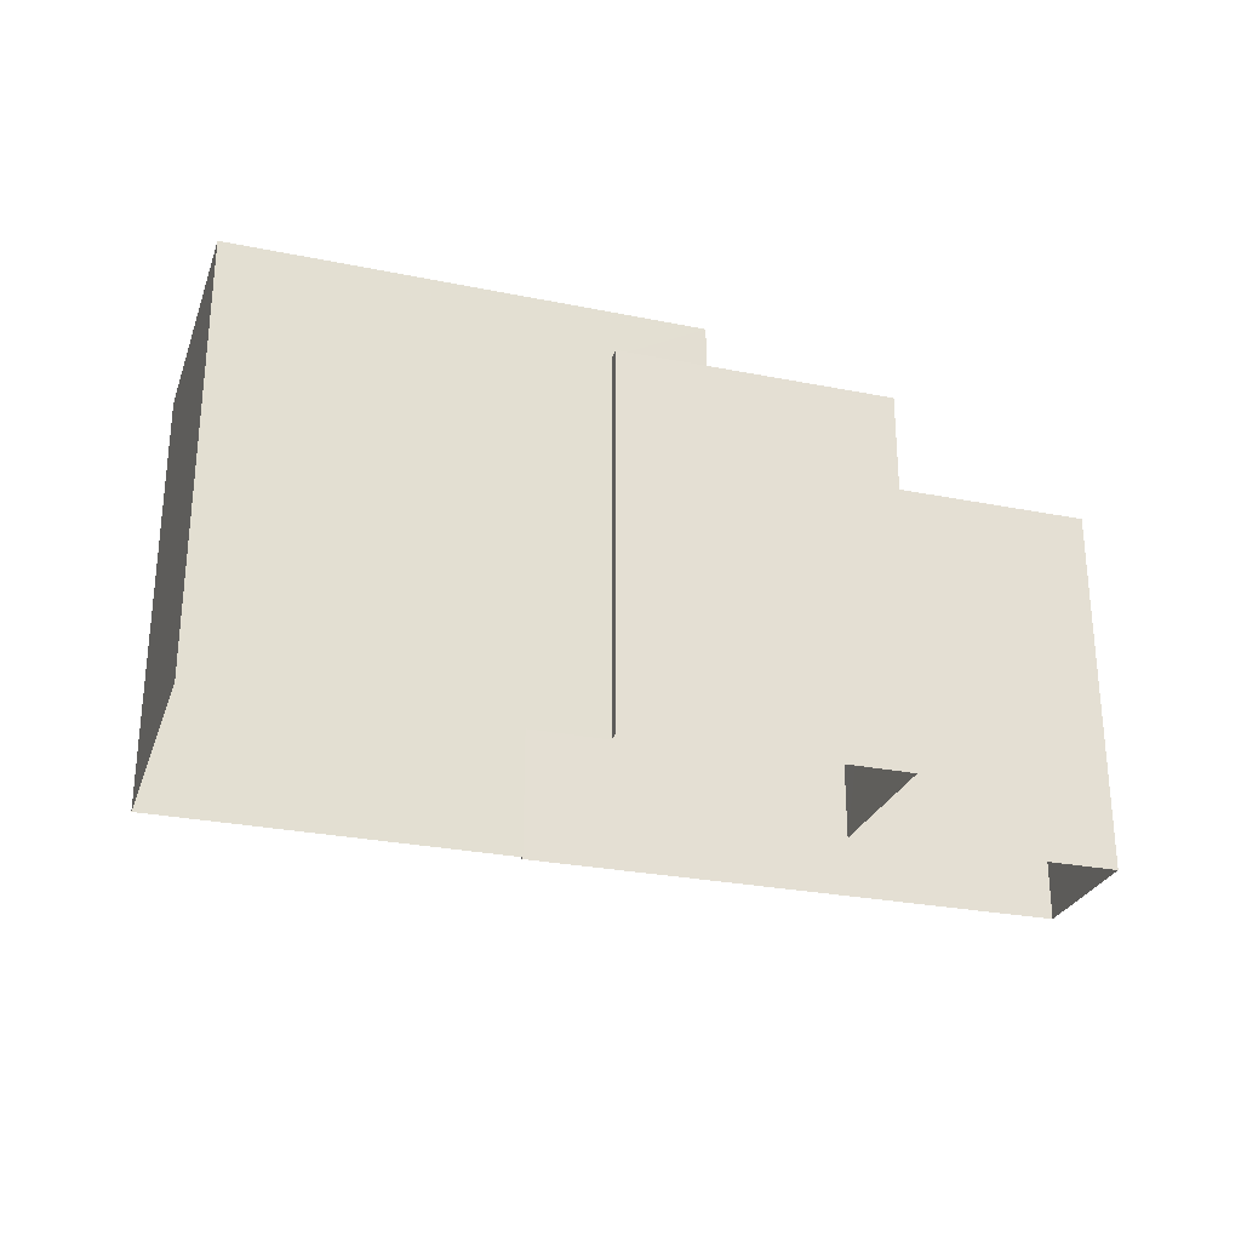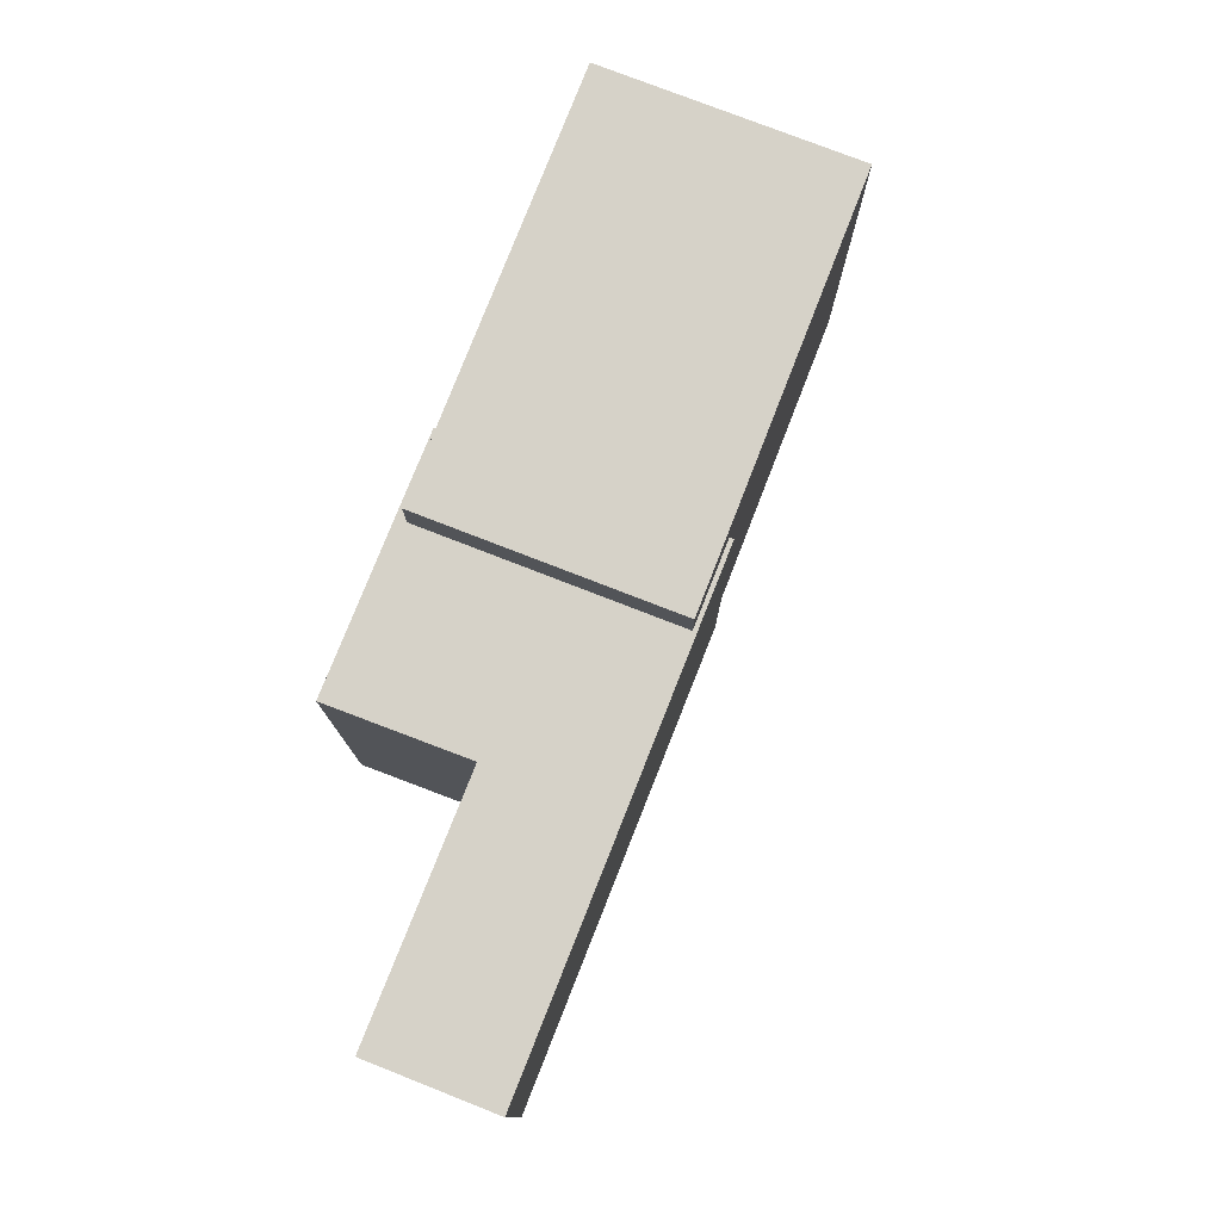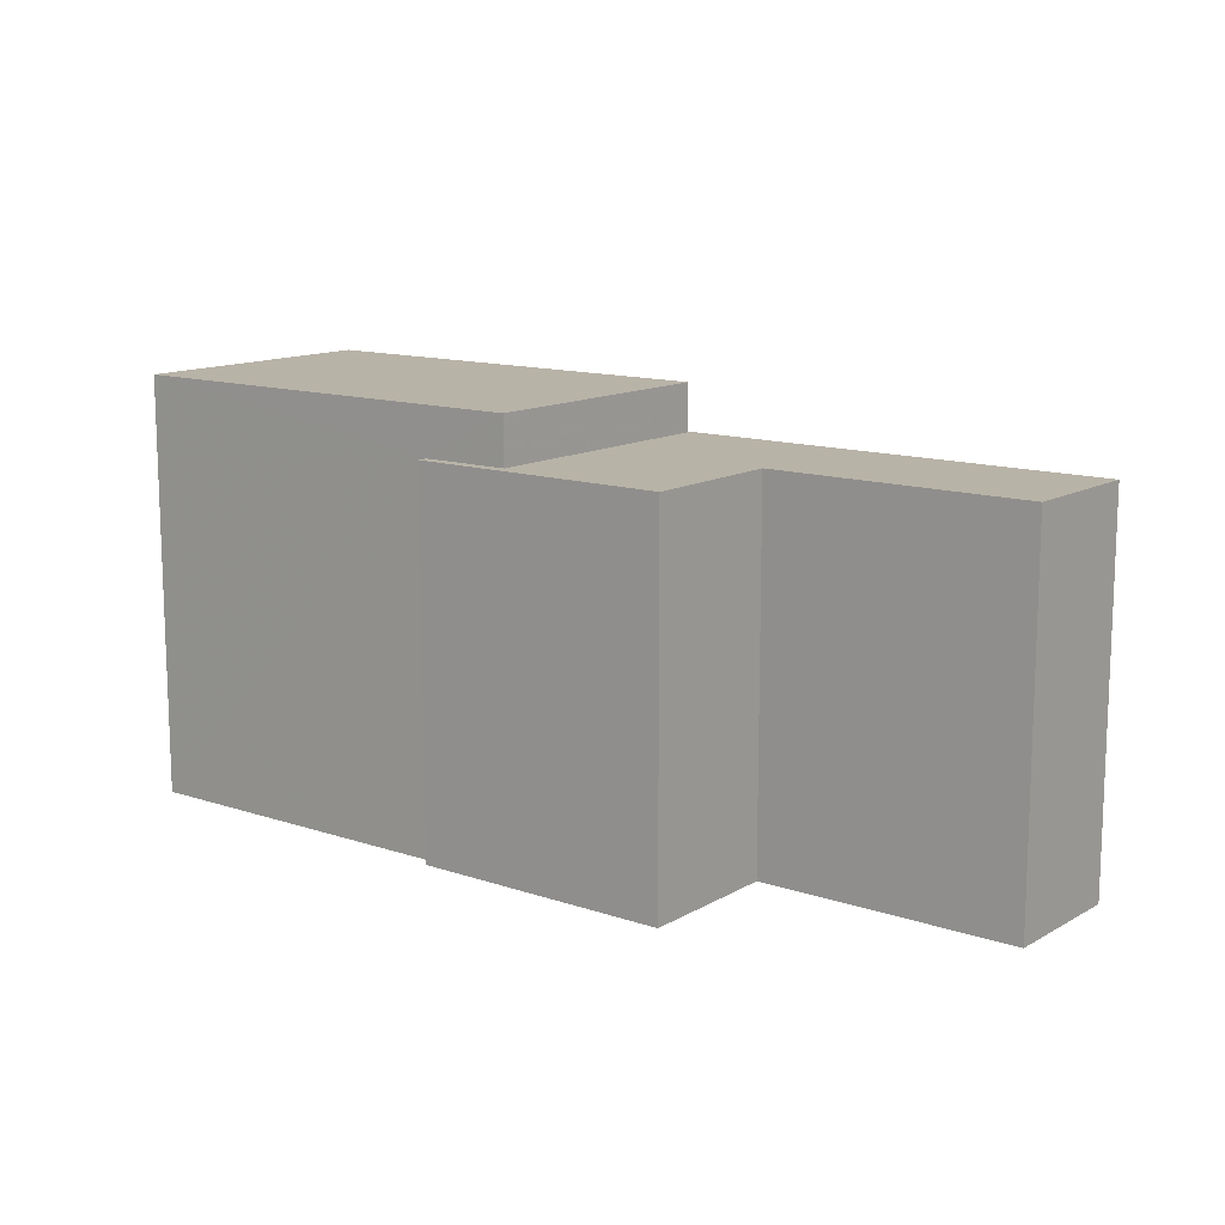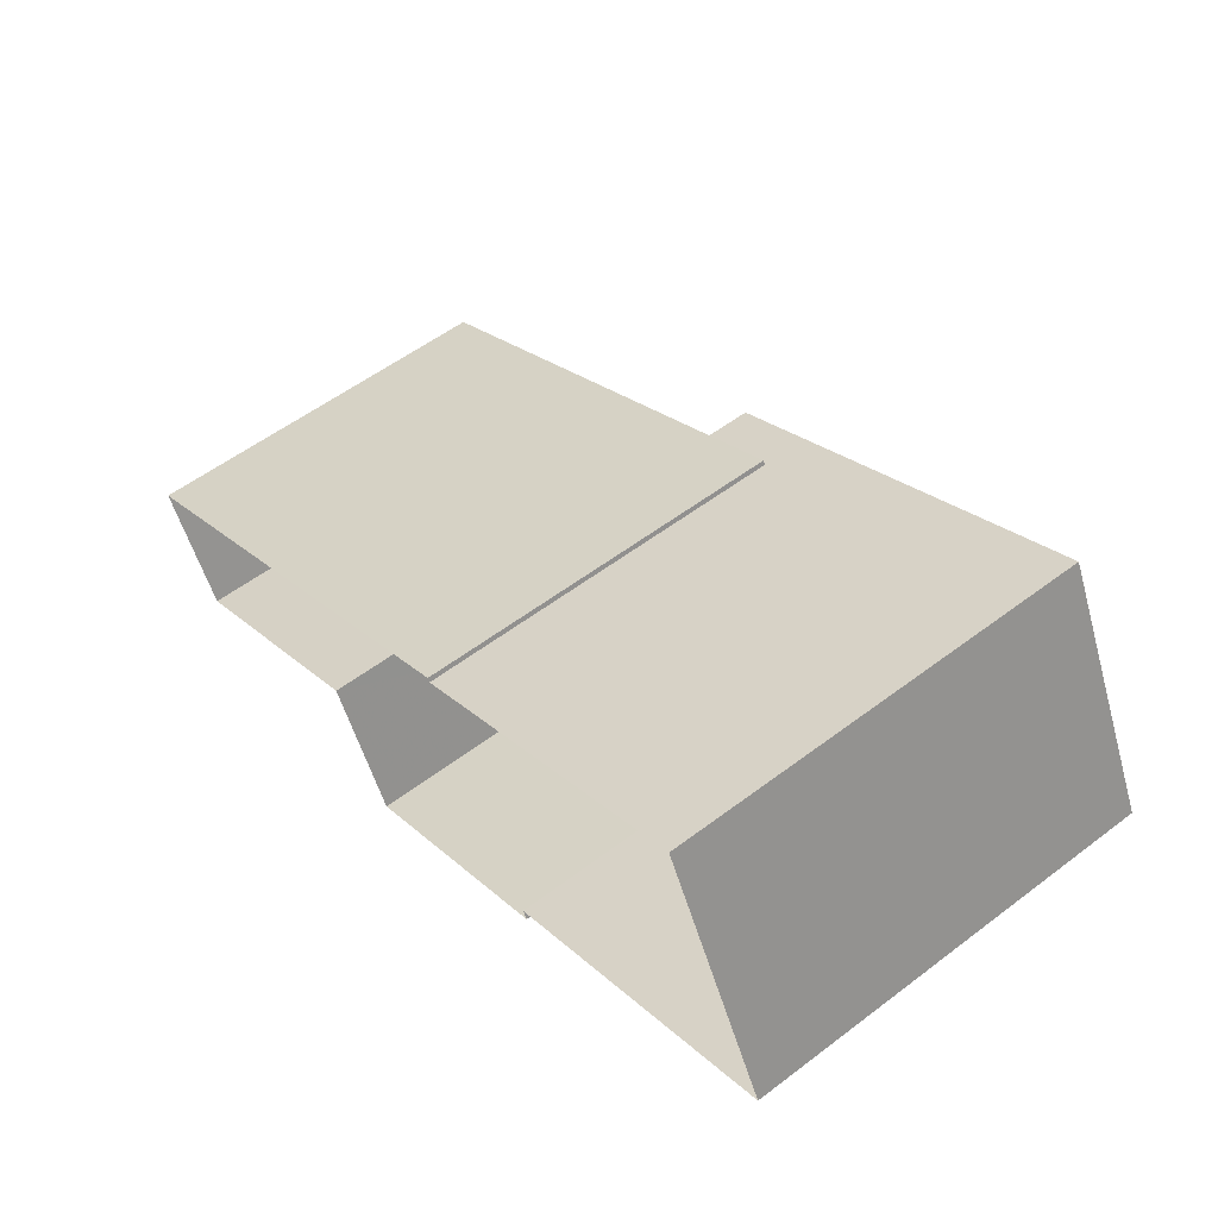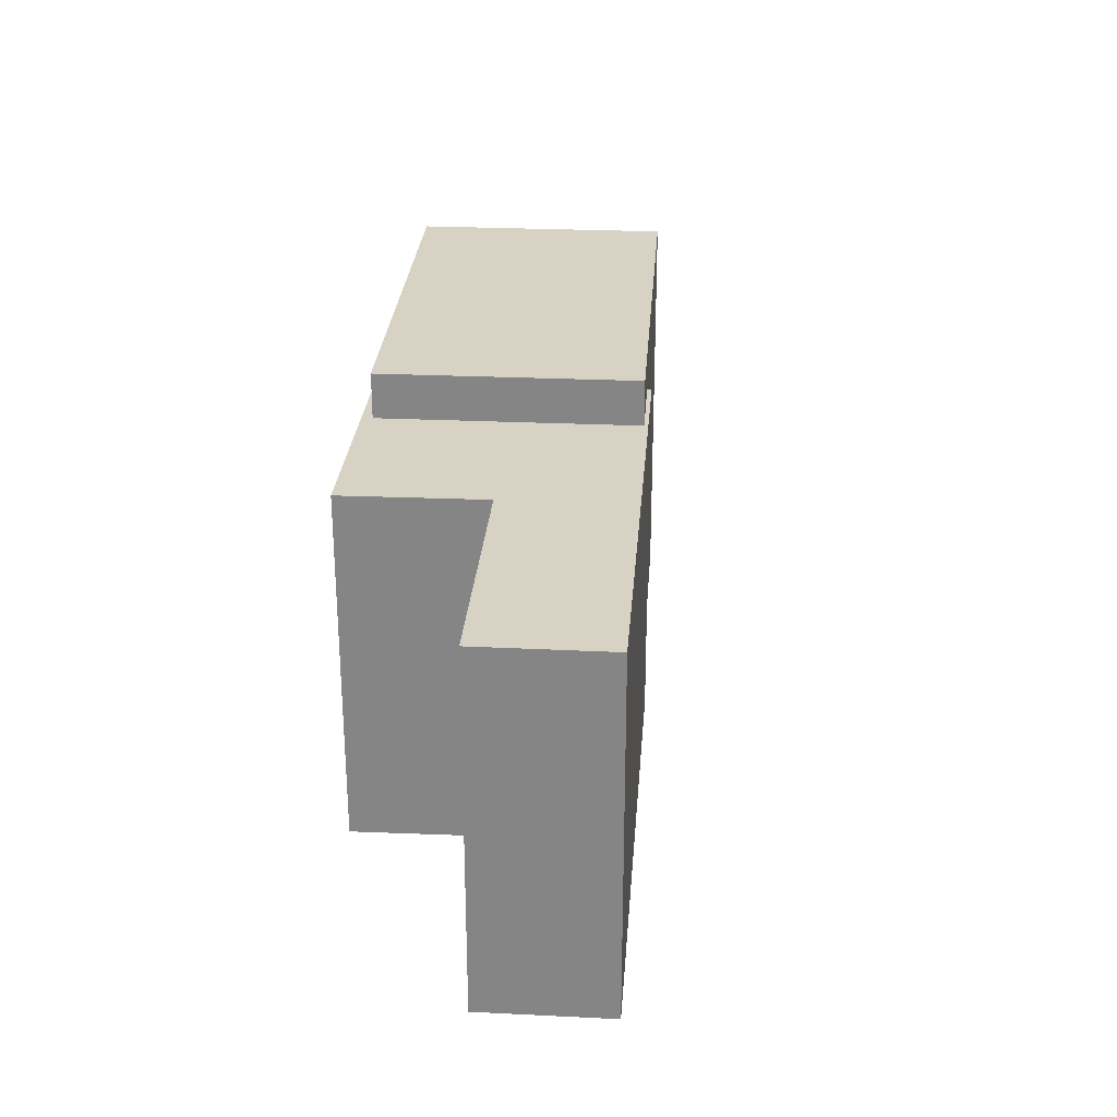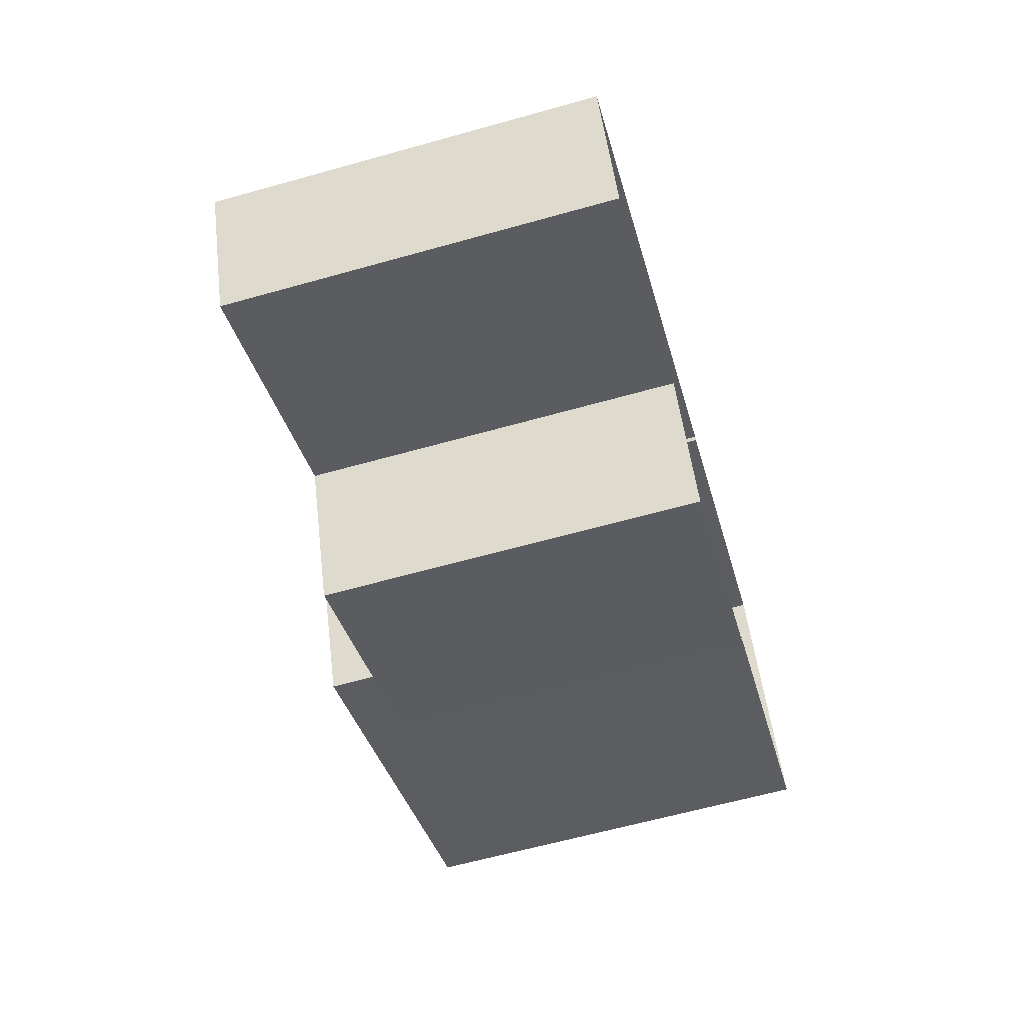
<metadata>
{"format":"obj","ext":"obj","renderer":"f3d","projection":"perspective","resolution":1024,"background":"white","views":[{"elev":-27.5,"azim":-44.0,"up":"+Z"},{"elev":77.8,"azim":84.7,"up":"+Z"},{"elev":12.8,"azim":11.2,"up":"+Z"},{"elev":56.0,"azim":-128.4,"up":"+Y"},{"elev":27.7,"azim":67.4,"up":"+Z"},{"elev":-63.1,"azim":105.8,"up":"+Y"}]}
</metadata>
<code>
v -1.179e+04 -3.736e+04 16.47
v -1.18e+04 -3.736e+04 16.47
v -1.179e+04 -3.736e+04 16.47
v -1.18e+04 -3.736e+04 16.47
v -1.18e+04 -3.736e+04 16.47
v -1.18e+04 -3.736e+04 16.47
v -1.18e+04 -3.736e+04 16.47
v -1.18e+04 -3.736e+04 16.47
v -1.18e+04 -3.736e+04 16.47
v -1.18e+04 -3.736e+04 16.47
v -1.18e+04 -3.736e+04 22.66
v -1.18e+04 -3.736e+04 22.66
v -1.18e+04 -3.736e+04 22.66
v -1.18e+04 -3.736e+04 22.66
v -1.18e+04 -3.736e+04 21.96
v -1.18e+04 -3.736e+04 21.96
v -1.18e+04 -3.736e+04 21.96
v -1.18e+04 -3.736e+04 21.96
v -1.18e+04 -3.736e+04 21.96
v -1.179e+04 -3.736e+04 21.96
v -1.179e+04 -3.736e+04 21.96
v -1.18e+04 -3.736e+04 21.96
v -1.18e+04 -3.736e+04 21.96
v -1.18e+04 -3.736e+04 21.96
f 1 2 3
f 3 2 4
f 5 2 6
f 5 6 7
f 8 9 10
f 4 2 10
f 8 10 5
f 10 2 5
f 11 12 13
f 11 14 12
f 15 16 17
f 17 16 18
f 19 20 21
f 16 15 19
f 22 23 24
f 24 23 21
f 23 16 19
f 23 19 21
f 16 12 18
f 5 18 8
f 8 18 14
f 18 12 14
f 14 9 8
f 14 11 9
f 13 22 11
f 11 22 9
f 13 23 22
f 9 22 10
f 23 13 12
f 16 23 12
f 20 2 1
f 20 19 2
f 15 6 2
f 19 15 2
f 15 7 6
f 15 17 7
f 5 7 17
f 18 5 17
f 22 24 4
f 10 22 4
f 21 3 4
f 24 21 4
f 20 1 3
f 21 20 3

</code>
